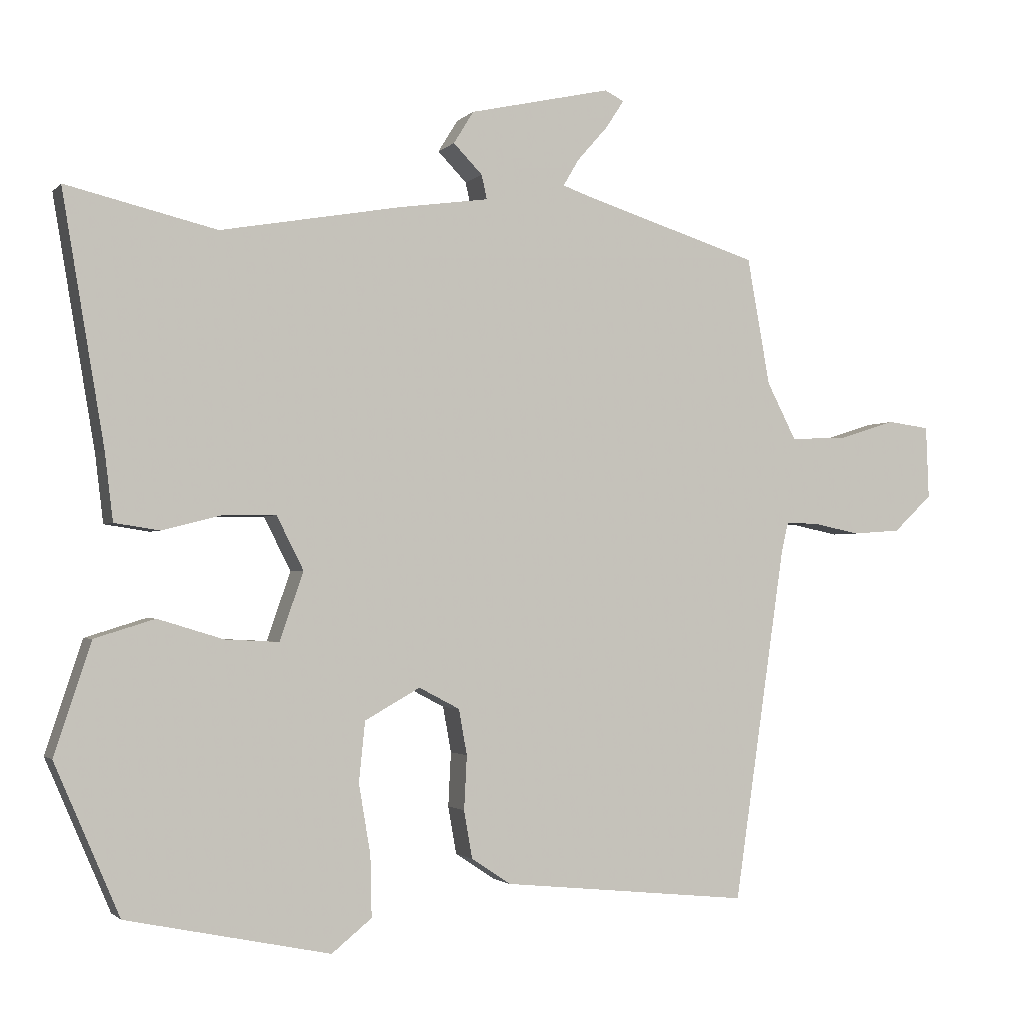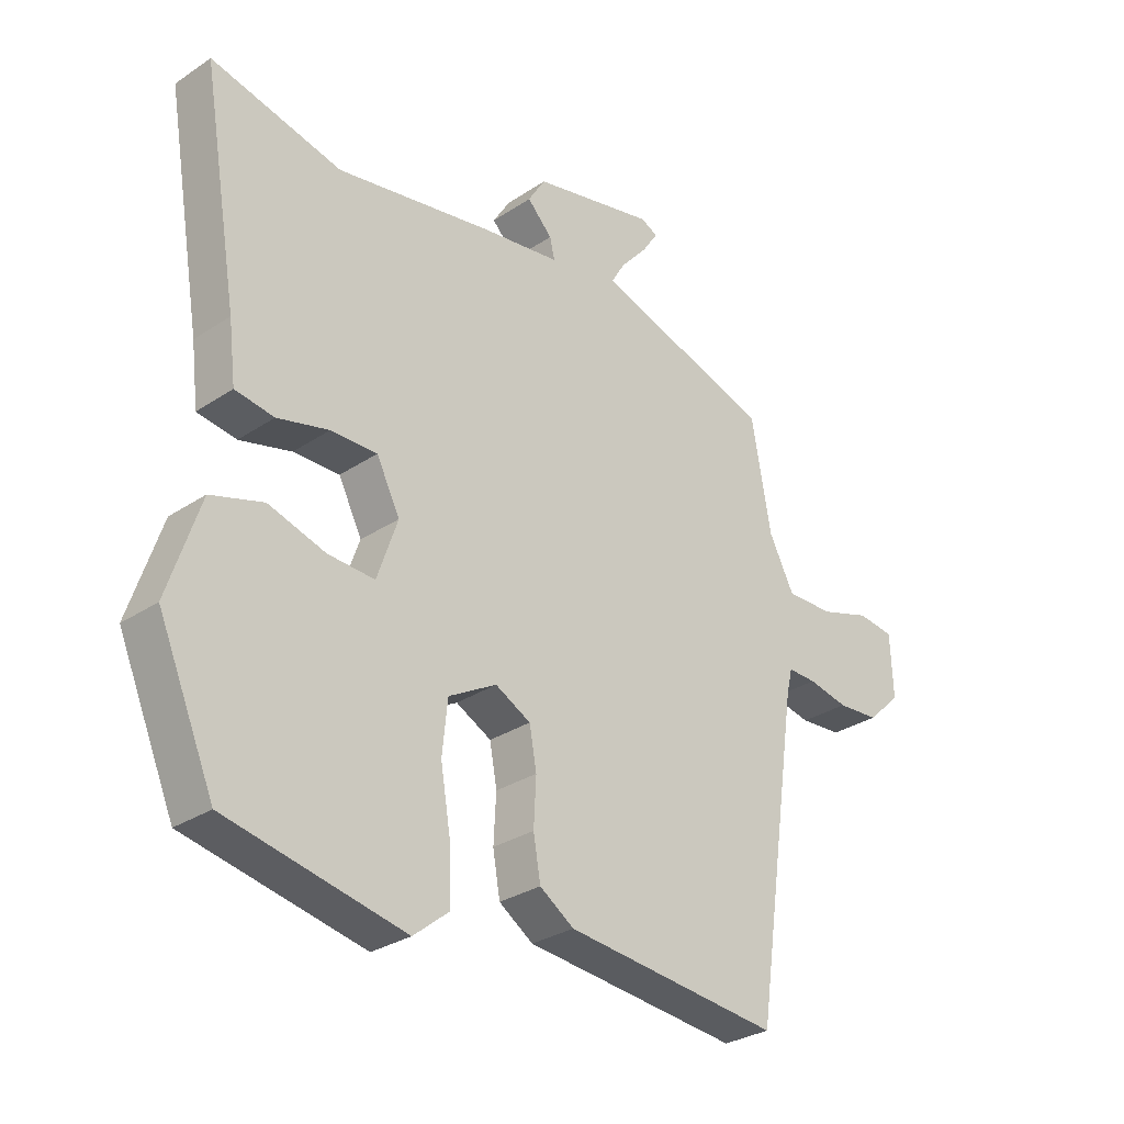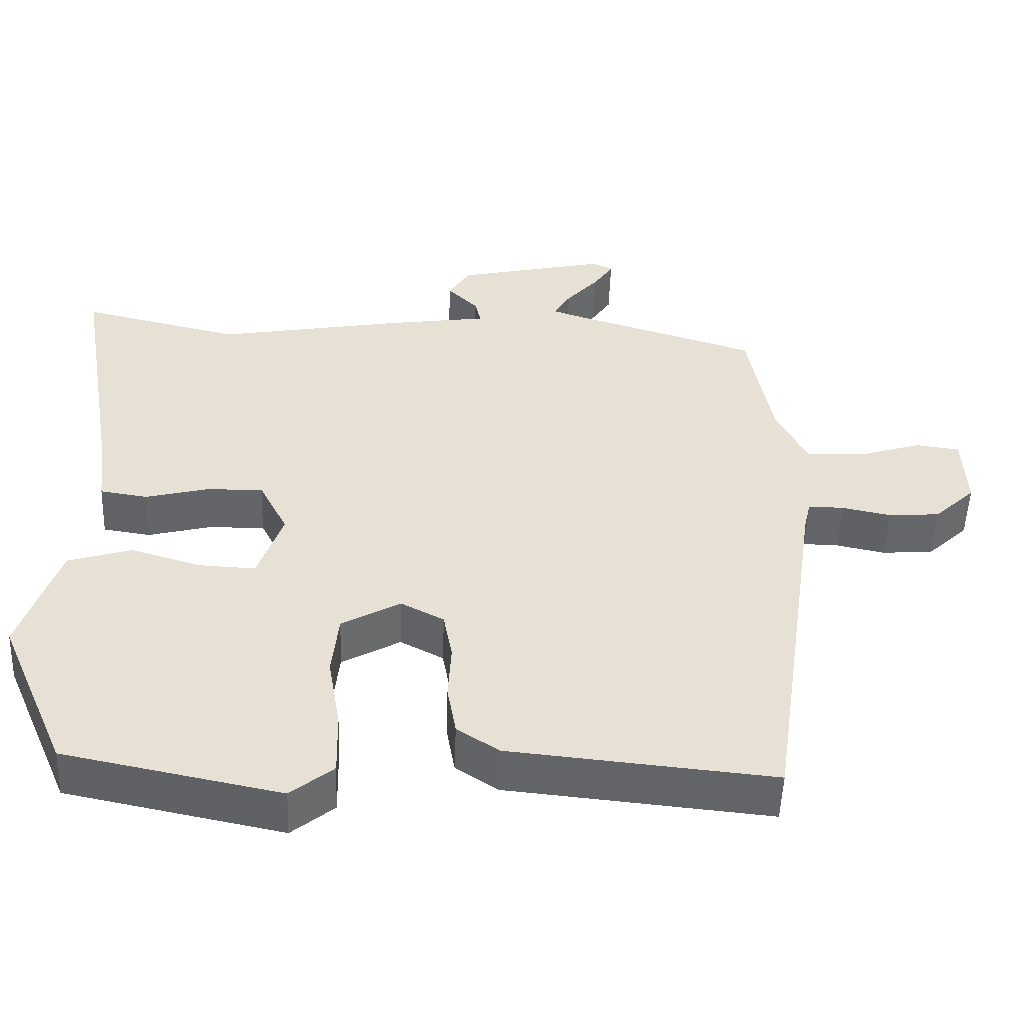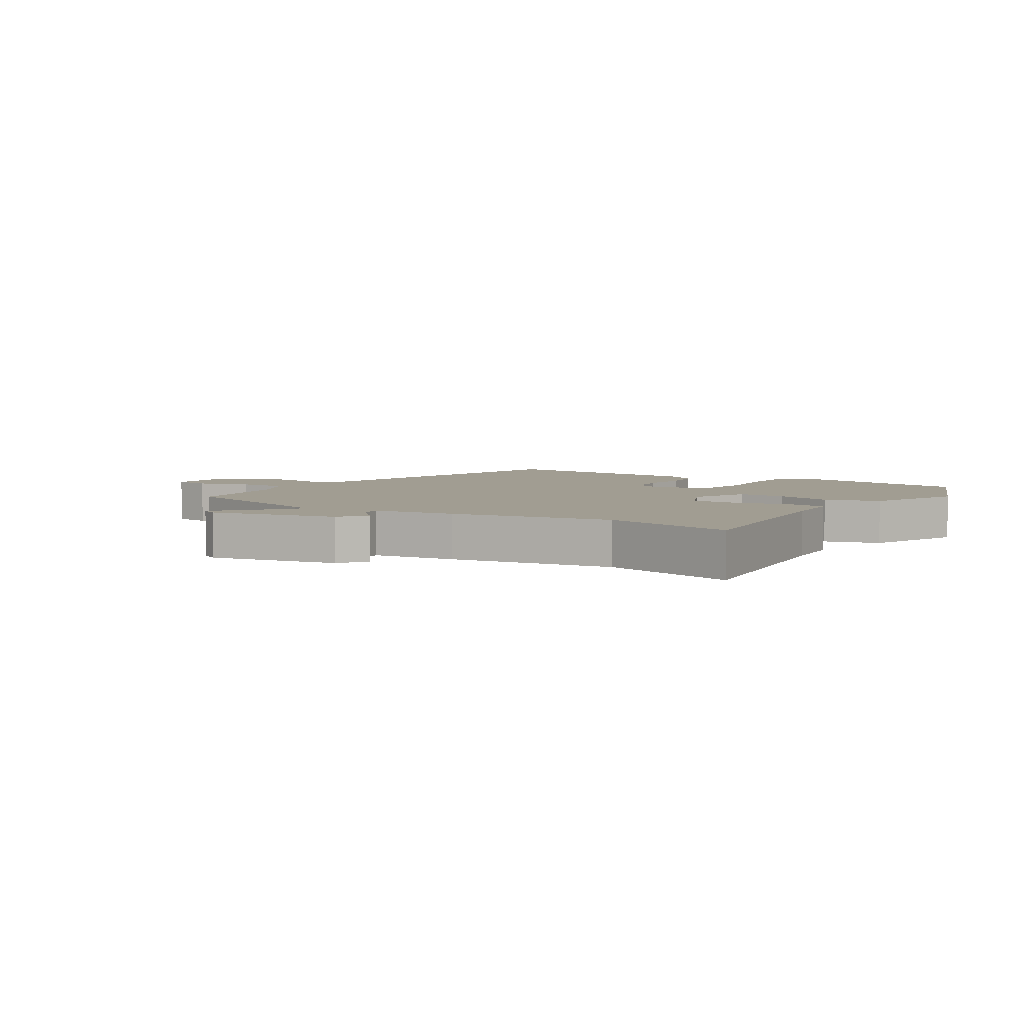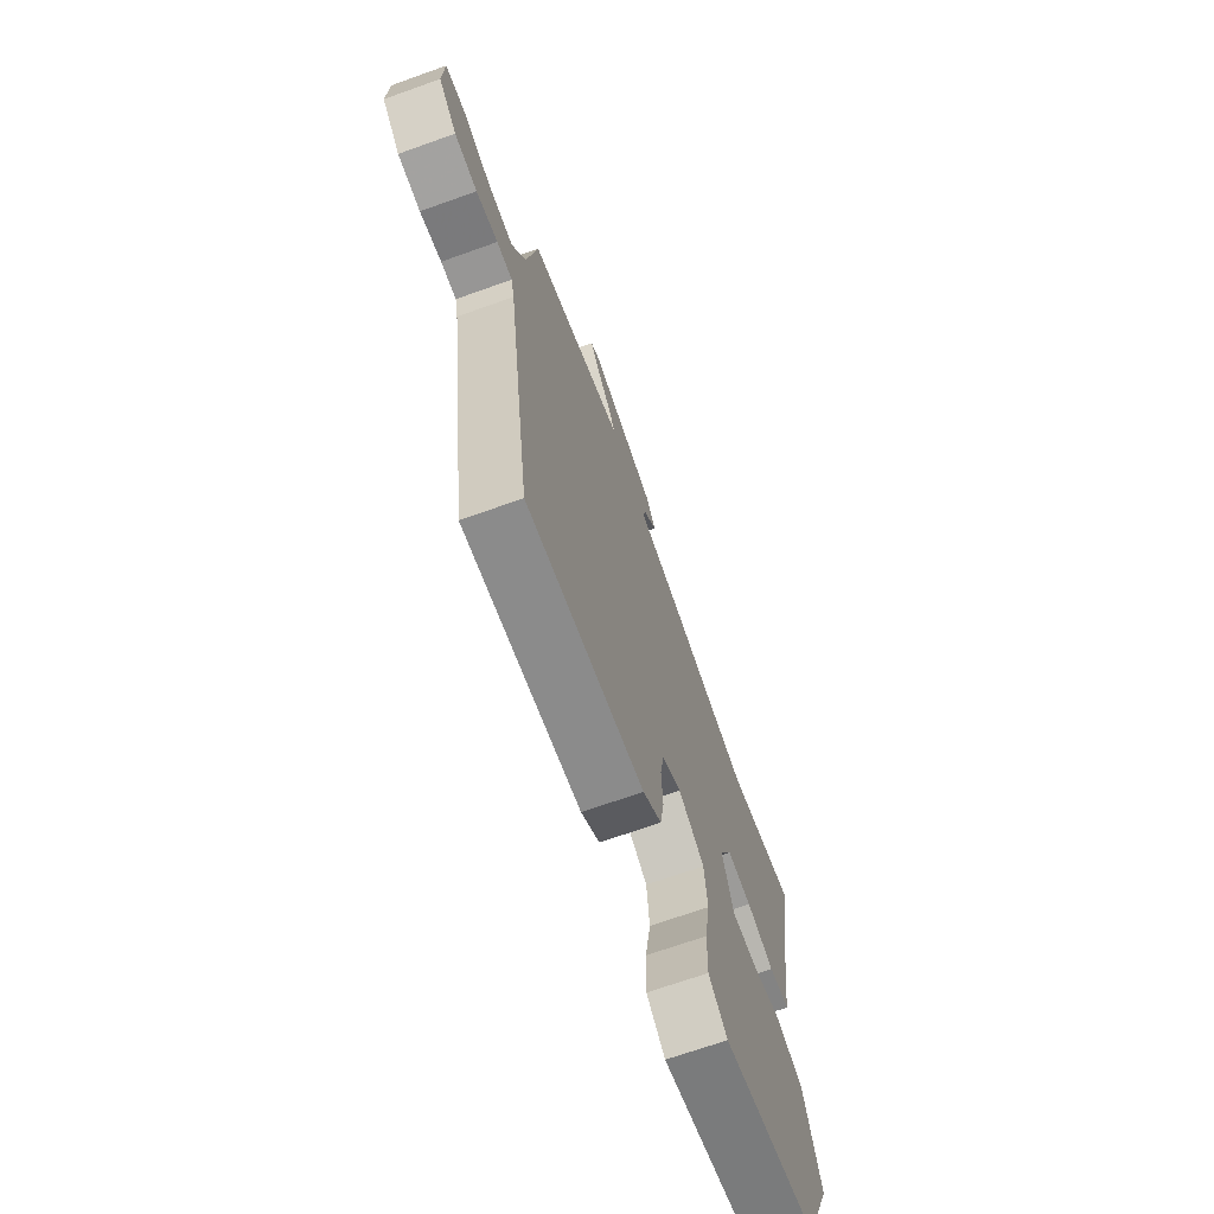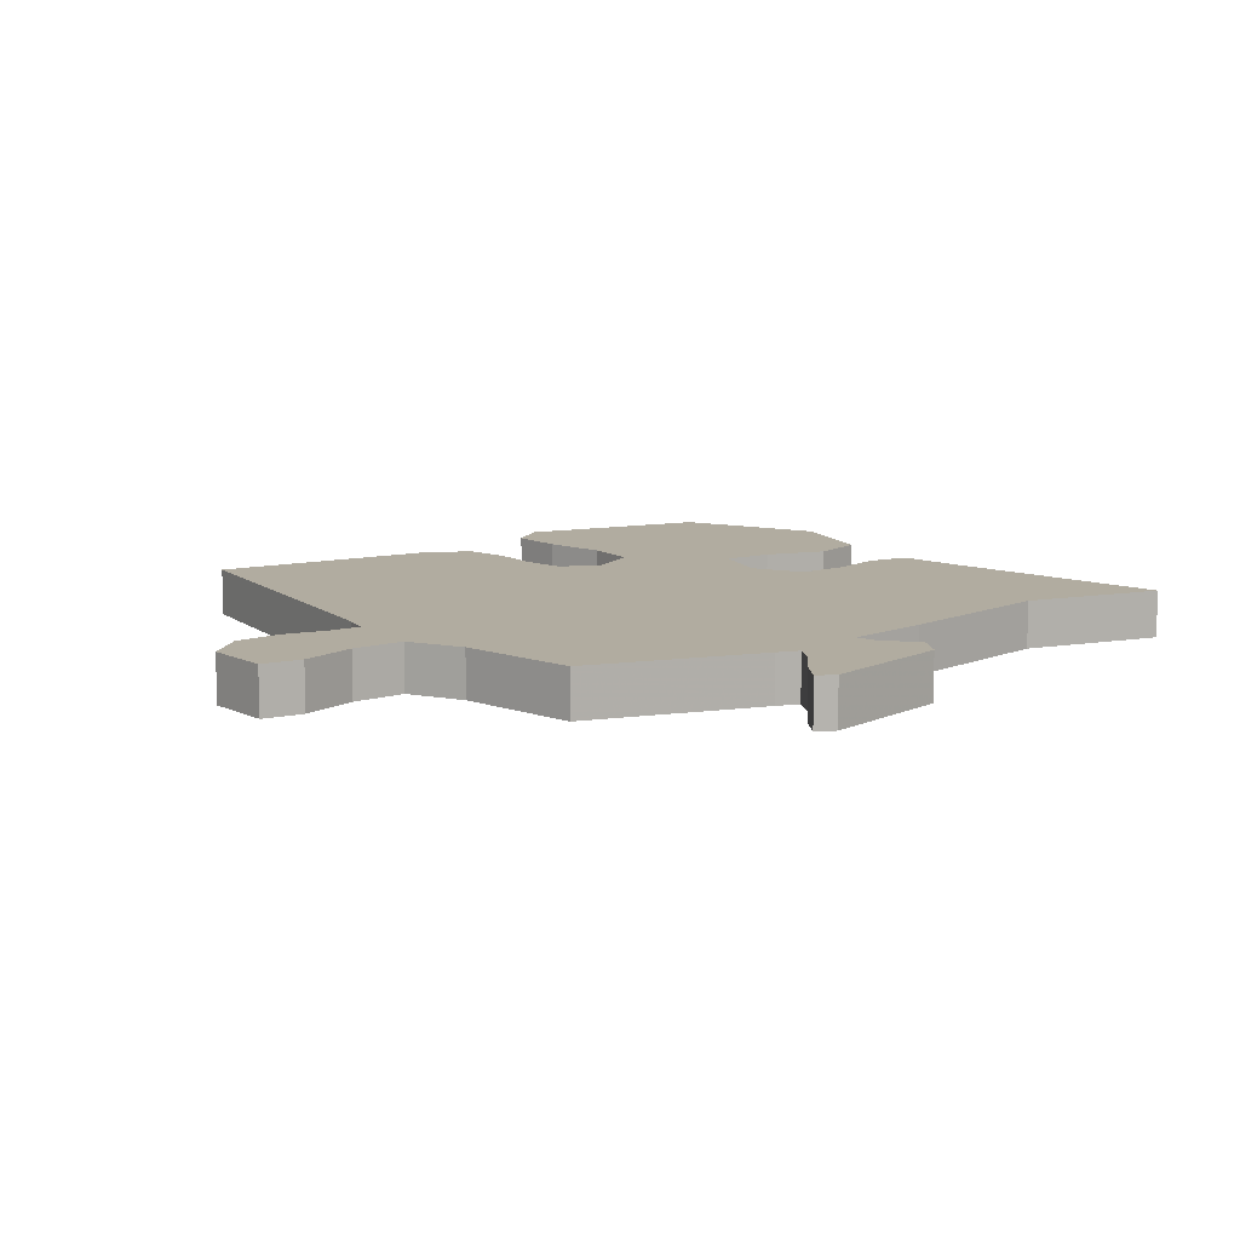
<metadata>
{"format":"obj","ext":"obj","renderer":"f3d","projection":"perspective","resolution":1024,"background":"white","views":[{"elev":-1.9,"azim":159.7,"up":"+Z"},{"elev":-29.9,"azim":134.2,"up":"+Z"},{"elev":-51.6,"azim":178.0,"up":"+Z"},{"elev":4.7,"azim":34.6,"up":"+Y"},{"elev":-69.0,"azim":-70.3,"up":"+Z"},{"elev":10.1,"azim":-37.0,"up":"+Y"}]}
</metadata>
<code>
v 0.314 0.07 0.456
v 0.532 0.07 0.508
v 0.471 0.07 0.148
v 0.459 0.07 0.05
v 0.394 0.07 0.04
v 0.308 0.07 0.062
v 0.231 0.07 0.063
v 0.192 0.07 -0.014
v 0.226 0.07 -0.113
v 0.304 0.07 -0.109
v 0.399 0.07 -0.08
v 0.486 0.07 -0.107
v 0.539 0.07 -0.268
v 0.445 0.07 -0.486
v 0.15 0.07 -0.547
v 0.092 0.07 -0.5
v 0.094 0.07 -0.412
v 0.111 0.07 -0.311
v 0.102 0.07 -0.224
v 0.022 0.07 -0.179
v -0.037 0.07 -0.21
v -0.049 0.07 -0.276
v -0.045 0.07 -0.354
v -0.057 0.07 -0.423
v -0.114 0.07 -0.461
v -0.474 0.07 -0.497
v -0.549 0.07 0.017
v -0.559 0.07 0.06
v -0.607 0.07 0.059
v -0.674 0.07 0.045
v -0.744 0.07 0.05
v -0.8 0.07 0.103
v -0.796 0.07 0.208
v -0.735 0.07 0.216
v -0.65 0.07 0.189
v -0.57 0.07 0.187
v -0.528 0.07 0.269
v -0.495 0.07 0.453
v -0.232 0.07 0.536
v -0.198 0.07 0.548
v -0.221 0.07 0.587
v -0.265 0.07 0.637
v -0.292 0.07 0.678
v -0.264 0.07 0.692
v -0.058 0.07 0.646
v -0.029 0.07 0.599
v -0.071 0.07 0.556
v -0.079 0.07 0.521
v 0.054 0.07 0.502
v 0.314 0 0.456
v 0.532 0 0.508
v 0.471 0 0.148
v 0.459 0 0.05
v 0.394 0 0.04
v 0.308 0 0.062
v 0.231 0 0.063
v 0.192 0 -0.014
v 0.226 0 -0.113
v 0.304 0 -0.109
v 0.399 0 -0.08
v 0.486 0 -0.107
v 0.539 0 -0.268
v 0.445 0 -0.486
v 0.15 0 -0.547
v 0.092 0 -0.5
v 0.094 0 -0.412
v 0.111 0 -0.311
v 0.102 0 -0.224
v 0.022 0 -0.179
v -0.037 0 -0.21
v -0.049 0 -0.276
v -0.045 0 -0.354
v -0.057 0 -0.423
v -0.114 0 -0.461
v -0.474 0 -0.497
v -0.549 0 0.017
v -0.559 0 0.06
v -0.607 0 0.059
v -0.674 0 0.045
v -0.744 0 0.05
v -0.8 0 0.103
v -0.796 0 0.208
v -0.735 0 0.216
v -0.65 0 0.189
v -0.57 0 0.187
v -0.528 0 0.269
v -0.495 0 0.453
v -0.232 0 0.536
v -0.198 0 0.548
v -0.221 0 0.587
v -0.265 0 0.637
v -0.292 0 0.678
v -0.264 0 0.692
v -0.058 0 0.646
v -0.029 0 0.599
v -0.071 0 0.556
v -0.079 0 0.521
v 0.054 0 0.502
f 48 49 1
f 45 46 47
f 44 45 47
f 43 44 47
f 42 43 47
f 41 42 47
f 40 41 47 48
f 39 40 48
f 39 48 1
f 38 39 1
f 37 38 1
f 33 34 35
f 32 33 35
f 31 32 35
f 30 31 35
f 29 30 35
f 28 29 35 36
f 36 37 1
f 28 36 1
f 27 28 1
f 25 26 27
f 24 25 27
f 23 24 27
f 22 23 27
f 16 17 18
f 15 16 18
f 14 15 18
f 13 14 18
f 12 13 18
f 11 12 18
f 10 11 18
f 9 10 18 19
f 8 9 19 20
f 3 4 5 6
f 3 6 7
f 2 3 7
f 1 2 7
f 8 20 21
f 7 8 21
f 1 7 21
f 27 1 21
f 21 22 27
f 50 98 97
f 96 95 94
f 96 94 93
f 96 93 92
f 96 92 91
f 96 91 90
f 97 96 90 89
f 97 89 88
f 50 97 88
f 50 88 87
f 50 87 86
f 84 83 82
f 84 82 81
f 84 81 80
f 84 80 79
f 84 79 78
f 85 84 78 77
f 50 86 85
f 50 85 77
f 50 77 76
f 76 75 74
f 76 74 73
f 76 73 72
f 76 72 71
f 67 66 65
f 67 65 64
f 67 64 63
f 67 63 62
f 67 62 61
f 67 61 60
f 67 60 59
f 68 67 59 58
f 69 68 58 57
f 55 54 53 52
f 56 55 52
f 56 52 51
f 56 51 50
f 70 69 57
f 70 57 56
f 70 56 50
f 70 50 76
f 76 71 70
f 1 50 51 2
f 2 51 52 3
f 3 52 53 4
f 4 53 54 5
f 5 54 55 6
f 6 55 56 7
f 7 56 57 8
f 8 57 58 9
f 9 58 59 10
f 10 59 60 11
f 11 60 61 12
f 12 61 62 13
f 13 62 63 14
f 14 63 64 15
f 15 64 65 16
f 16 65 66 17
f 17 66 67 18
f 18 67 68 19
f 19 68 69 20
f 20 69 70 21
f 21 70 71 22
f 22 71 72 23
f 23 72 73 24
f 24 73 74 25
f 25 74 75 26
f 26 75 76 27
f 27 76 77 28
f 28 77 78 29
f 29 78 79 30
f 30 79 80 31
f 31 80 81 32
f 32 81 82 33
f 33 82 83 34
f 34 83 84 35
f 35 84 85 36
f 36 85 86 37
f 37 86 87 38
f 38 87 88 39
f 39 88 89 40
f 40 89 90 41
f 41 90 91 42
f 42 91 92 43
f 43 92 93 44
f 44 93 94 45
f 45 94 95 46
f 46 95 96 47
f 47 96 97 48
f 48 97 98 49
f 49 98 50 1

</code>
